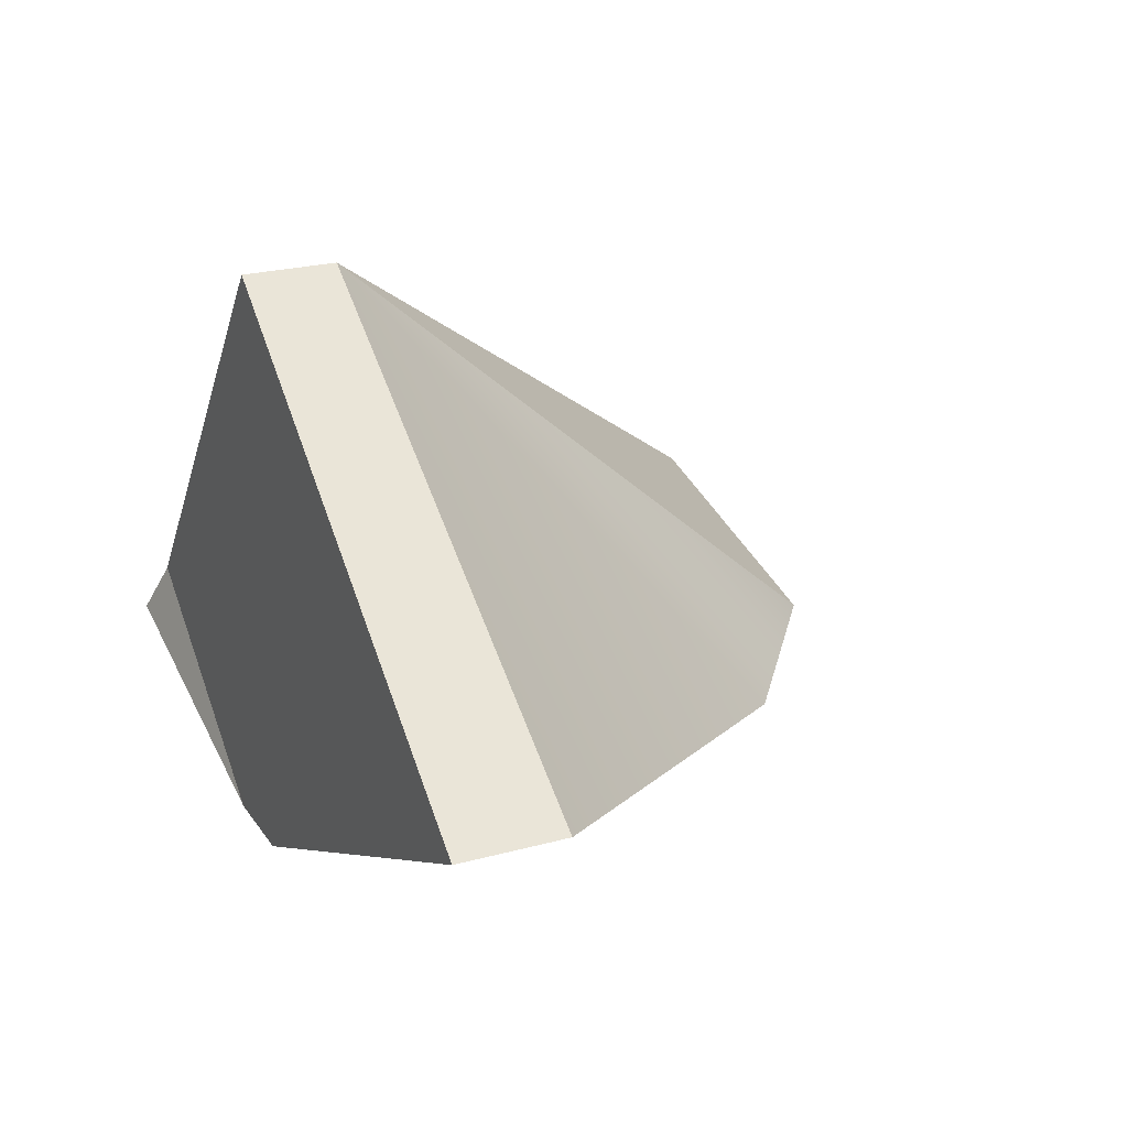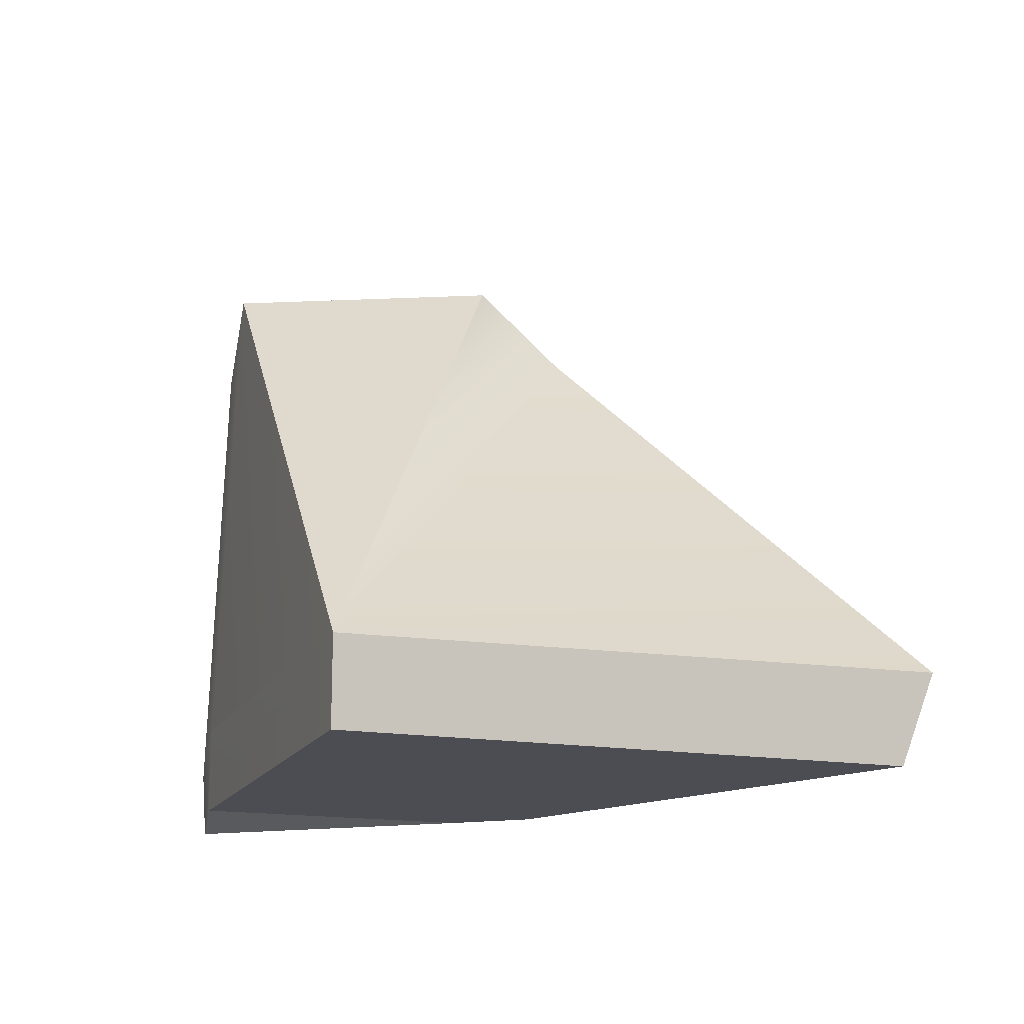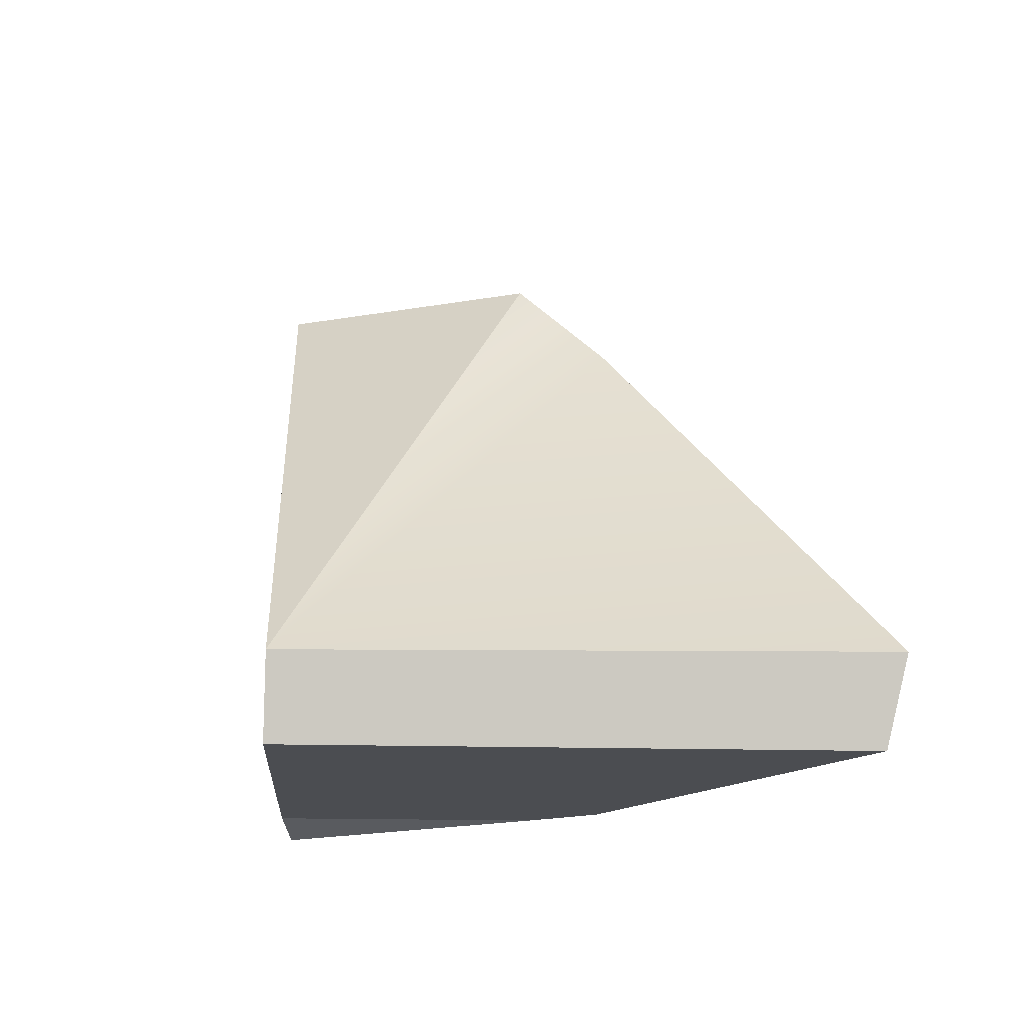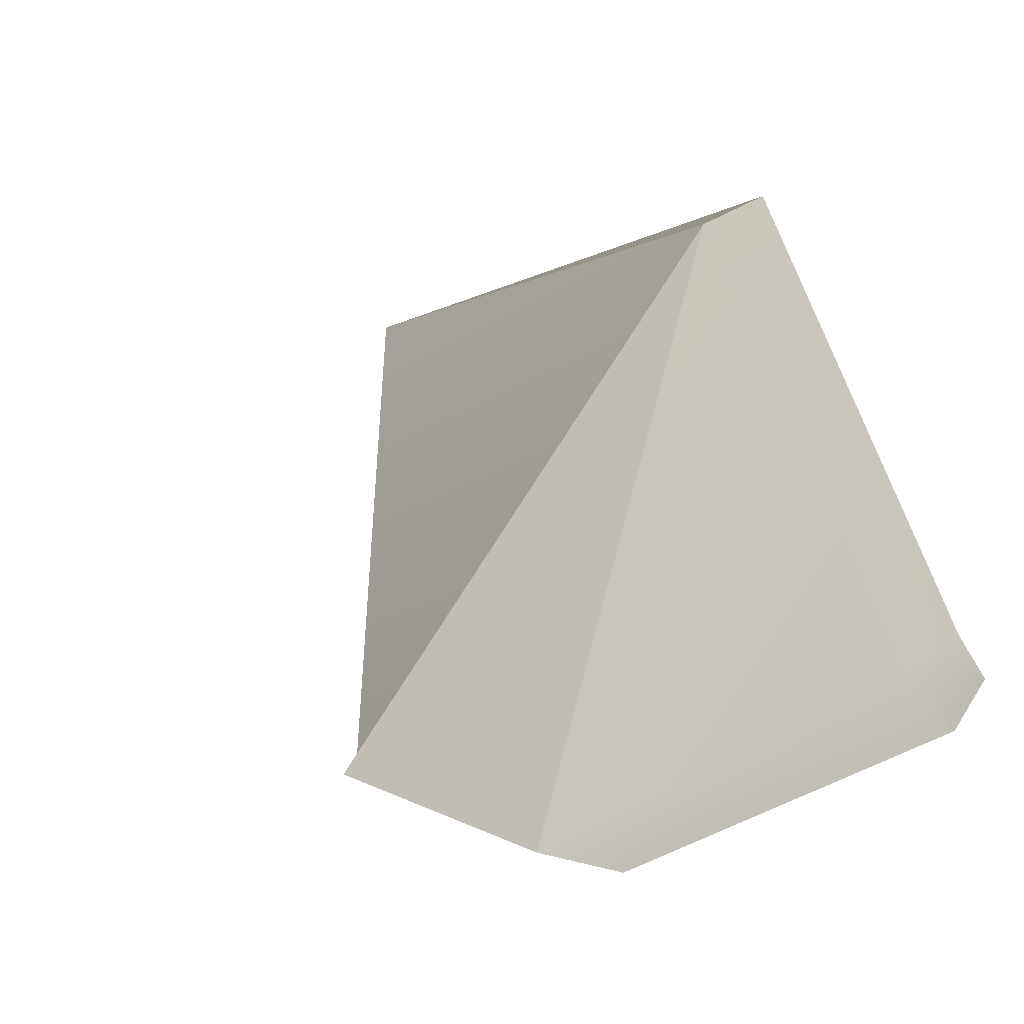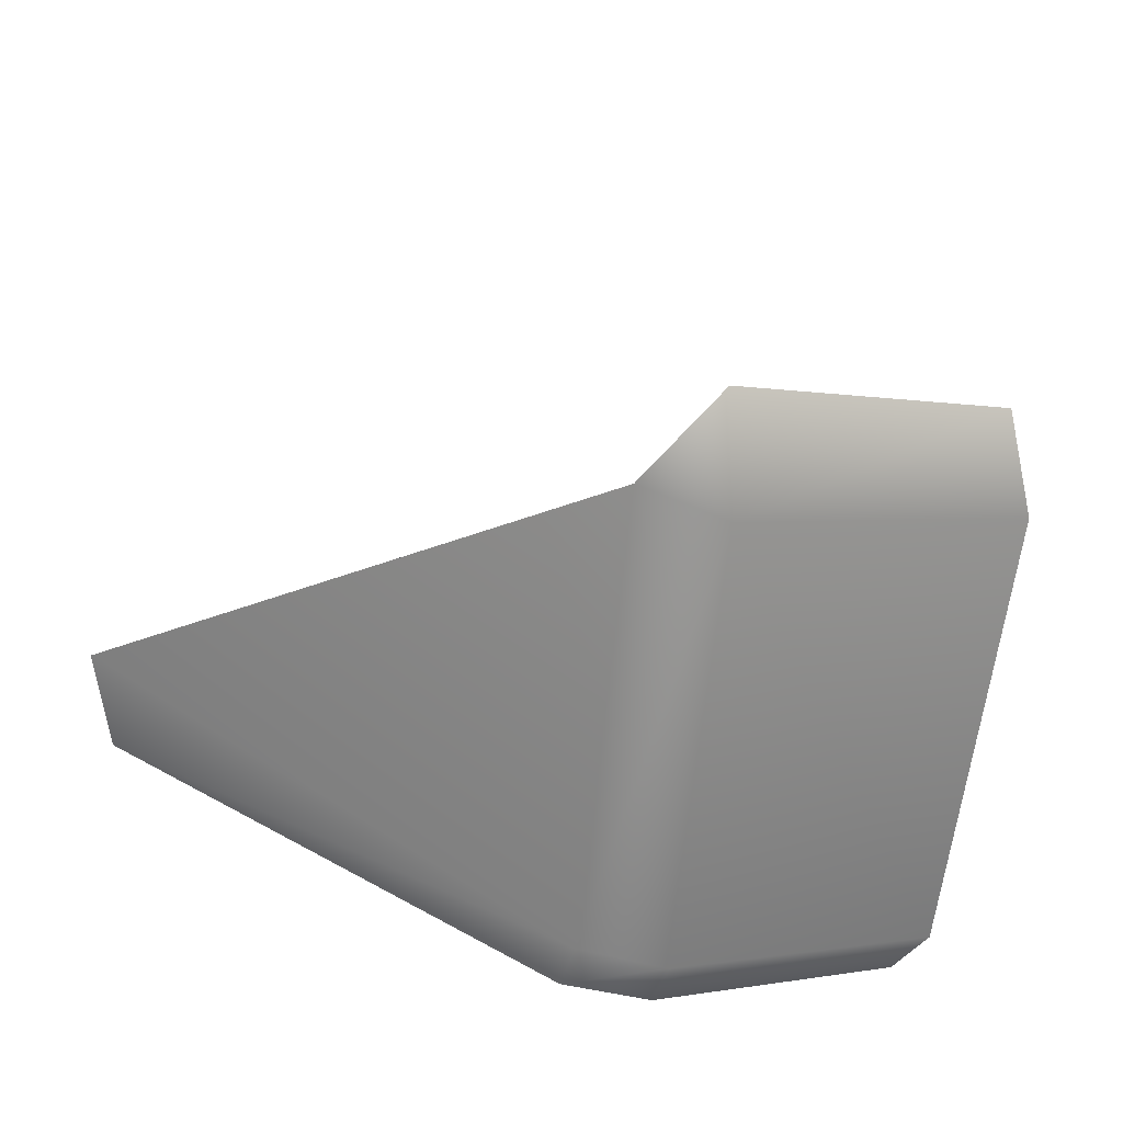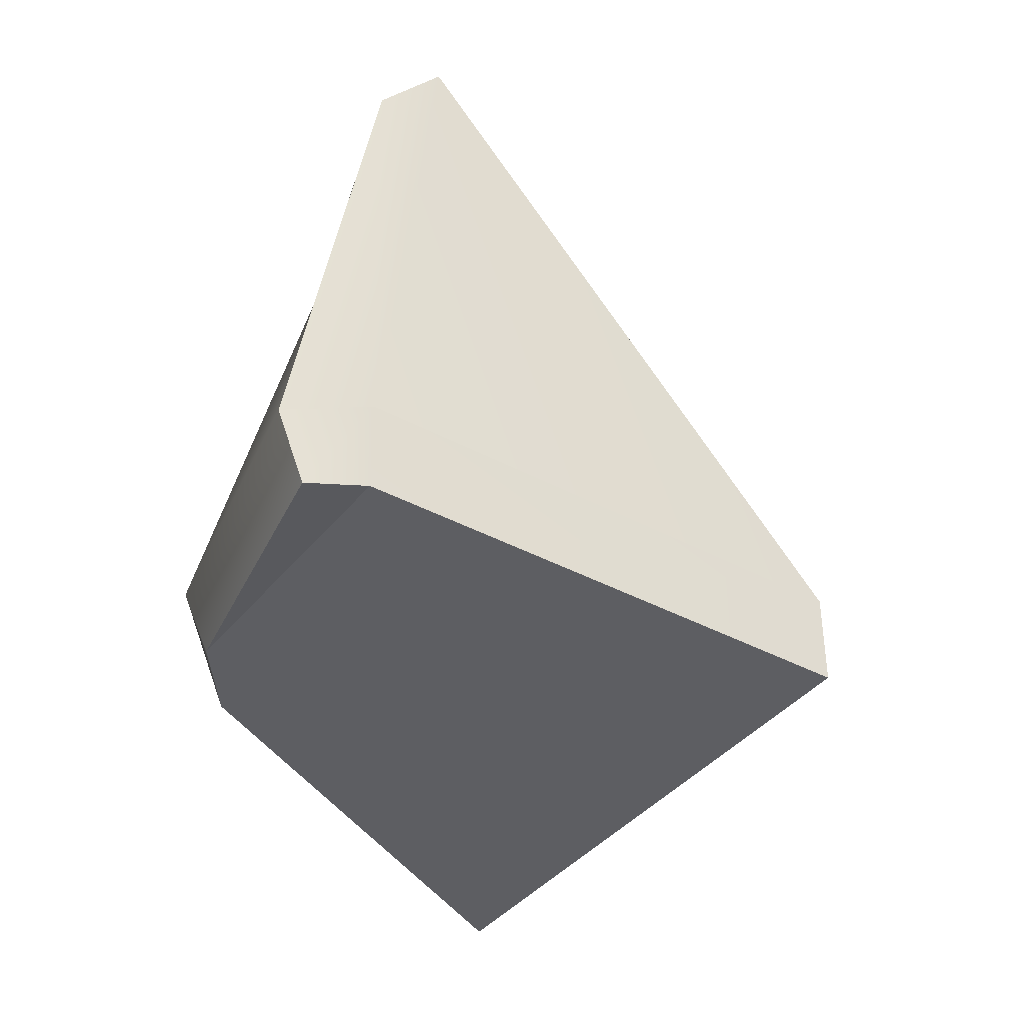
<metadata>
{"format":"obj","ext":"obj","renderer":"f3d","projection":"perspective","resolution":1024,"background":"white","views":[{"elev":23.5,"azim":64.9,"up":"+Z"},{"elev":-15.9,"azim":16.9,"up":"+Y"},{"elev":-15.1,"azim":33.2,"up":"+Y"},{"elev":34.9,"azim":-133.6,"up":"+Z"},{"elev":-54.7,"azim":166.8,"up":"+Z"},{"elev":-39.7,"azim":-87.4,"up":"+Y"}]}
</metadata>
<code>
g default
v -5.854 26.42 -19.09
v -7.778 26.37 -19.17
v -6.601 35.72 -17.24
v -5.901 24.91 -18.6
v -7.828 24.9 -18.61
v -6.132 37.55 -15.55
v -4.674 36.03 -17.07
v 4.658 26.9 -13.37
v 3.881 25 -13.85
v -12.65 35.72 -15.08
v -11.88 37.39 -13.96
v -13.66 25.98 -16.5
v -13.33 24.51 -16.02
v -6.211 25 -6.203
v -12.73 24.9 -14.88
v -6.211 26.94 -6.203
v -12.73 26.83 -14.88
g polySurface335polySurface332polySurface330polySurface301pCube36
f 4 5 2 1
f 1 2 3 7
f 6 7 3
f 1 8 9 4
f 3 10 11 6
f 12 10 3 2
f 13 12 2 5
f 4 9 14 15
f 4 15 5
f 13 5 15
f 7 8 1
f 14 9 8 16
f 15 14 16 17
f 13 15 17 12
f 16 7 6
f 8 7 16
f 16 6 11
f 10 12 17 11
f 11 17 16

</code>
